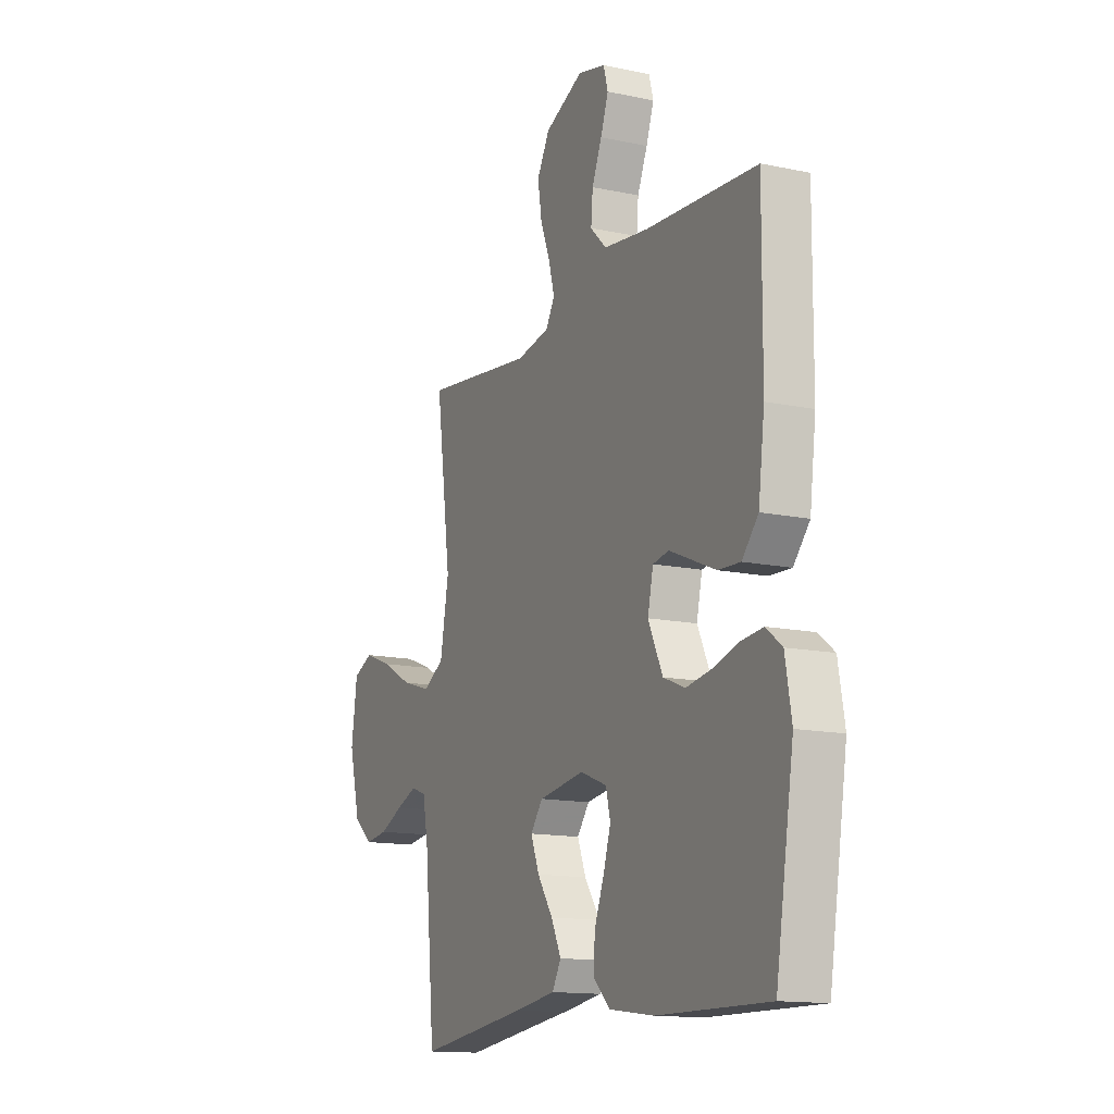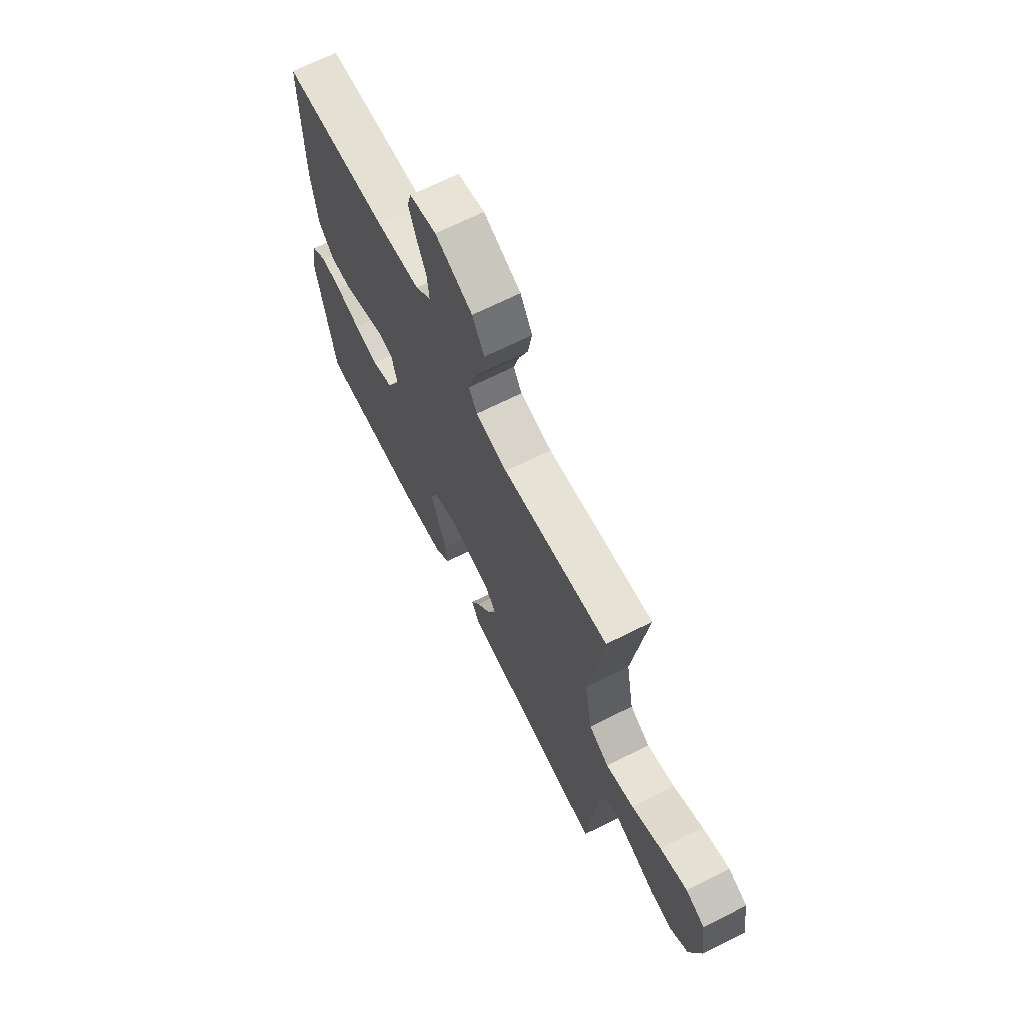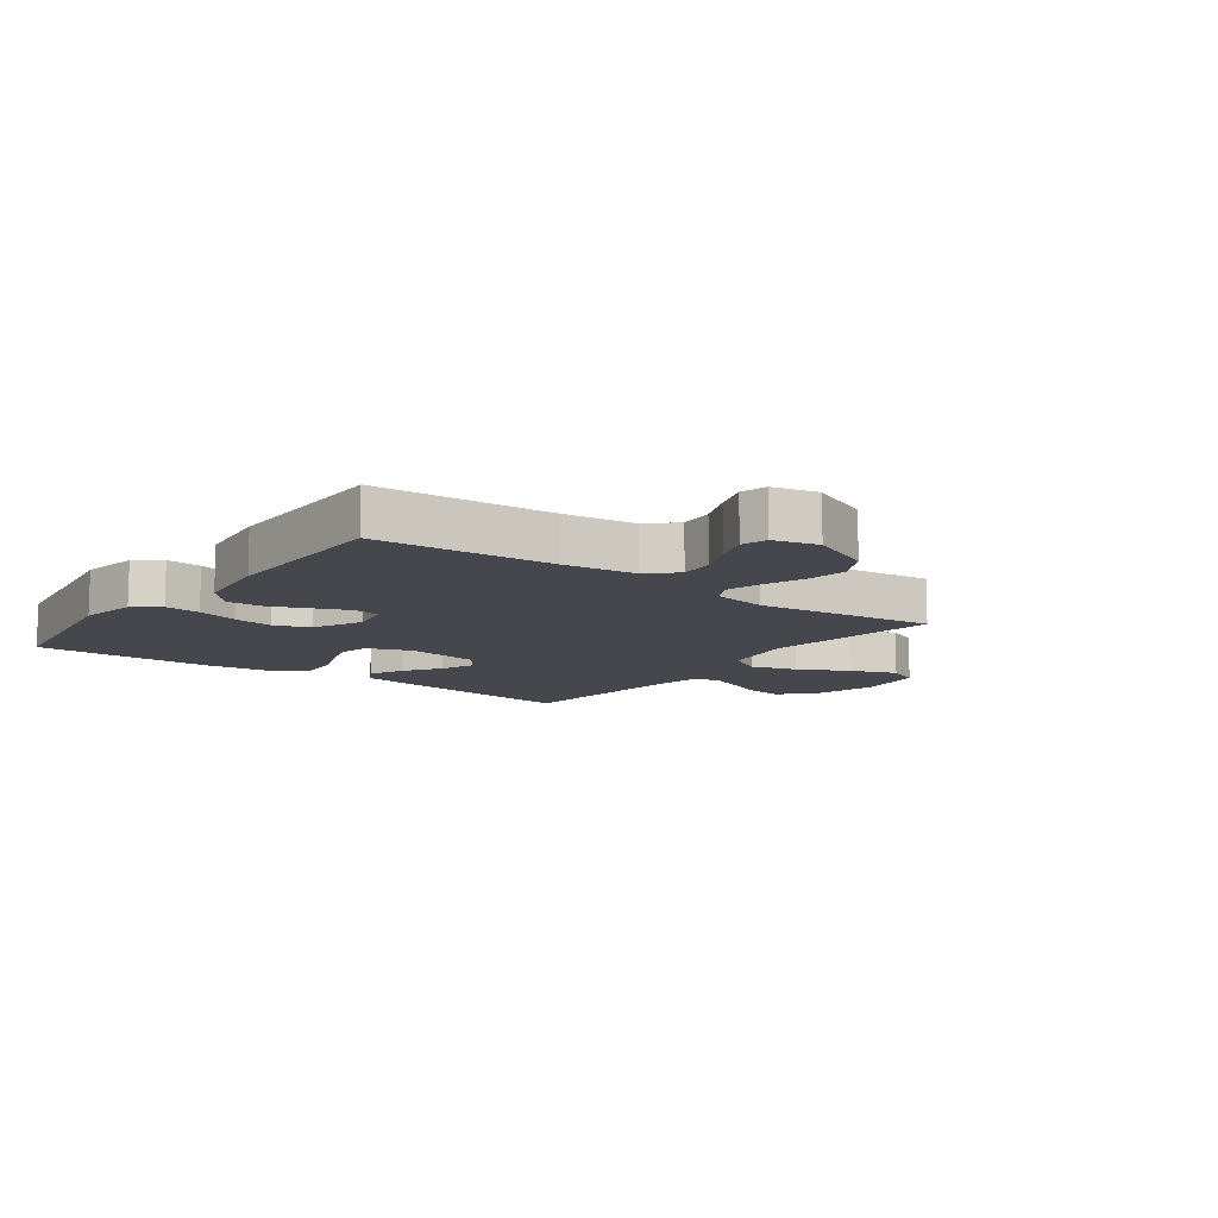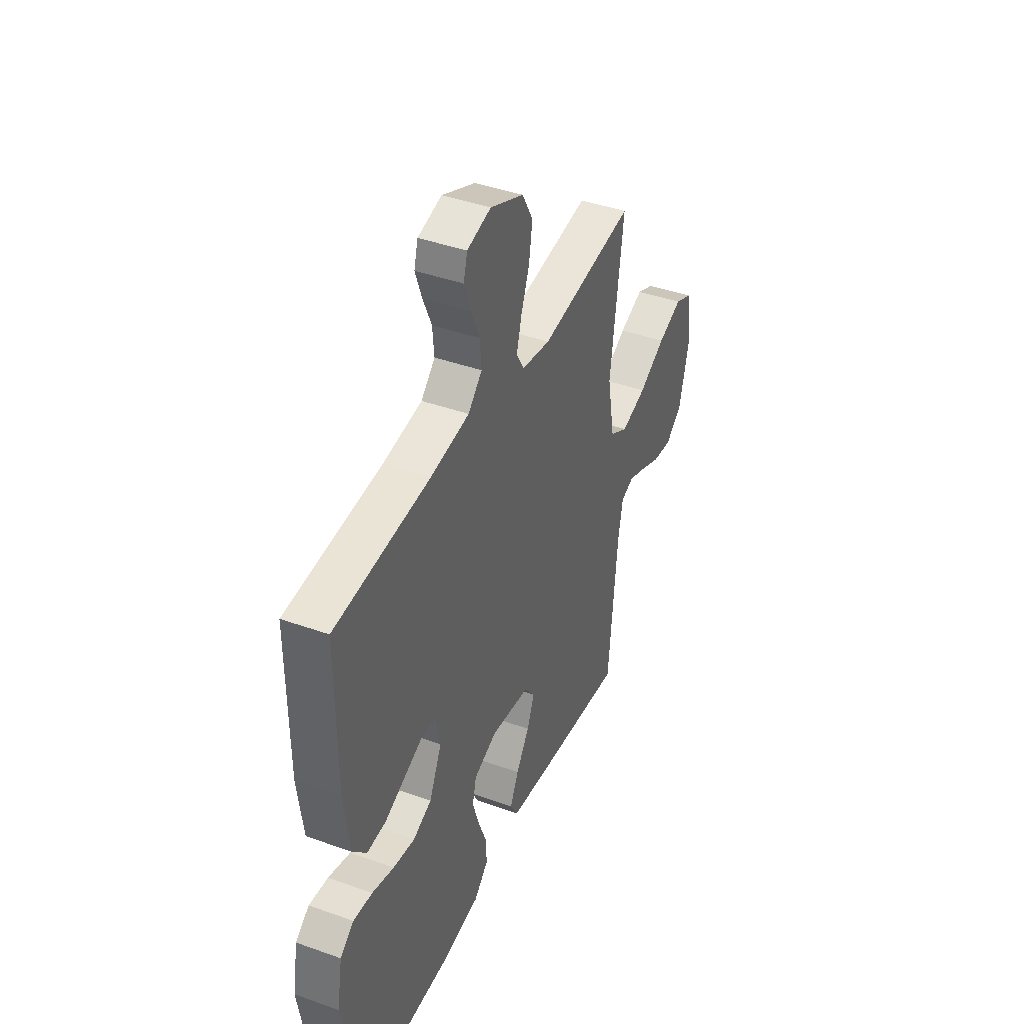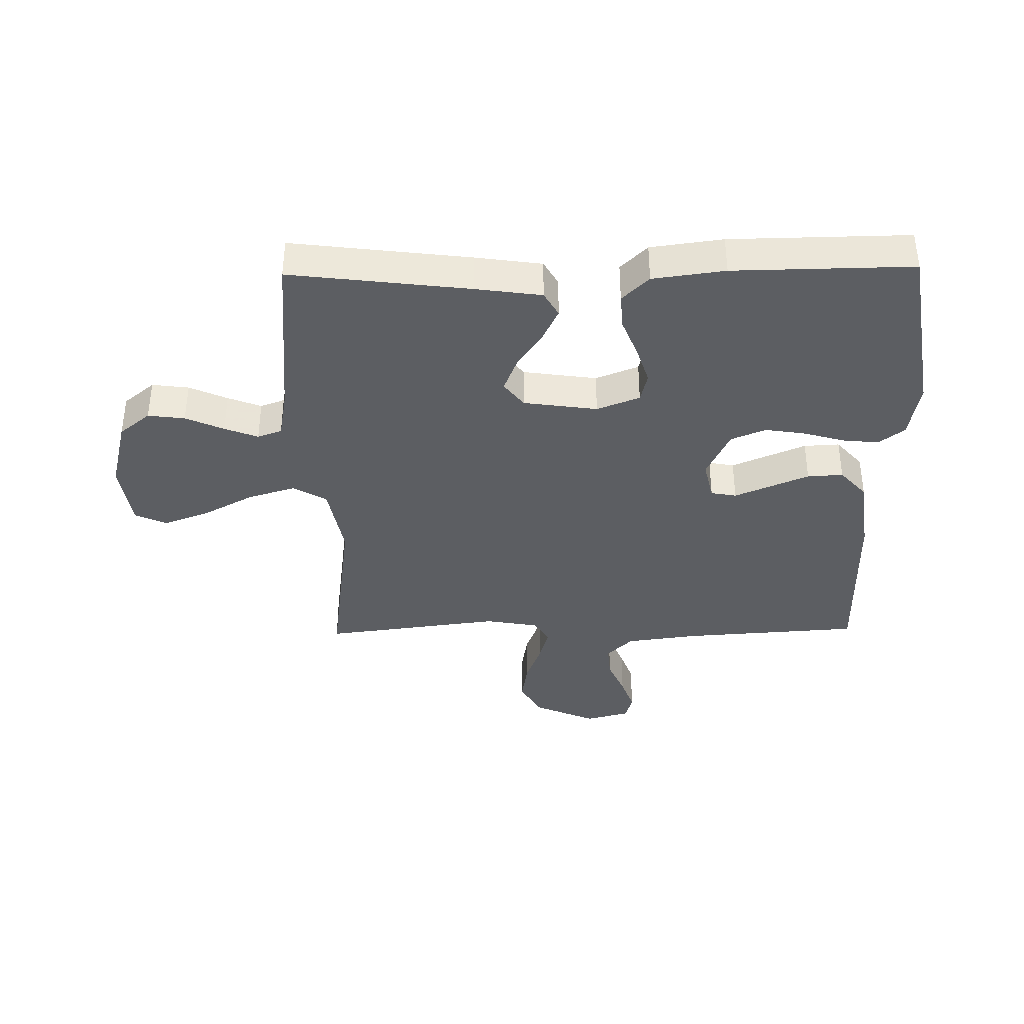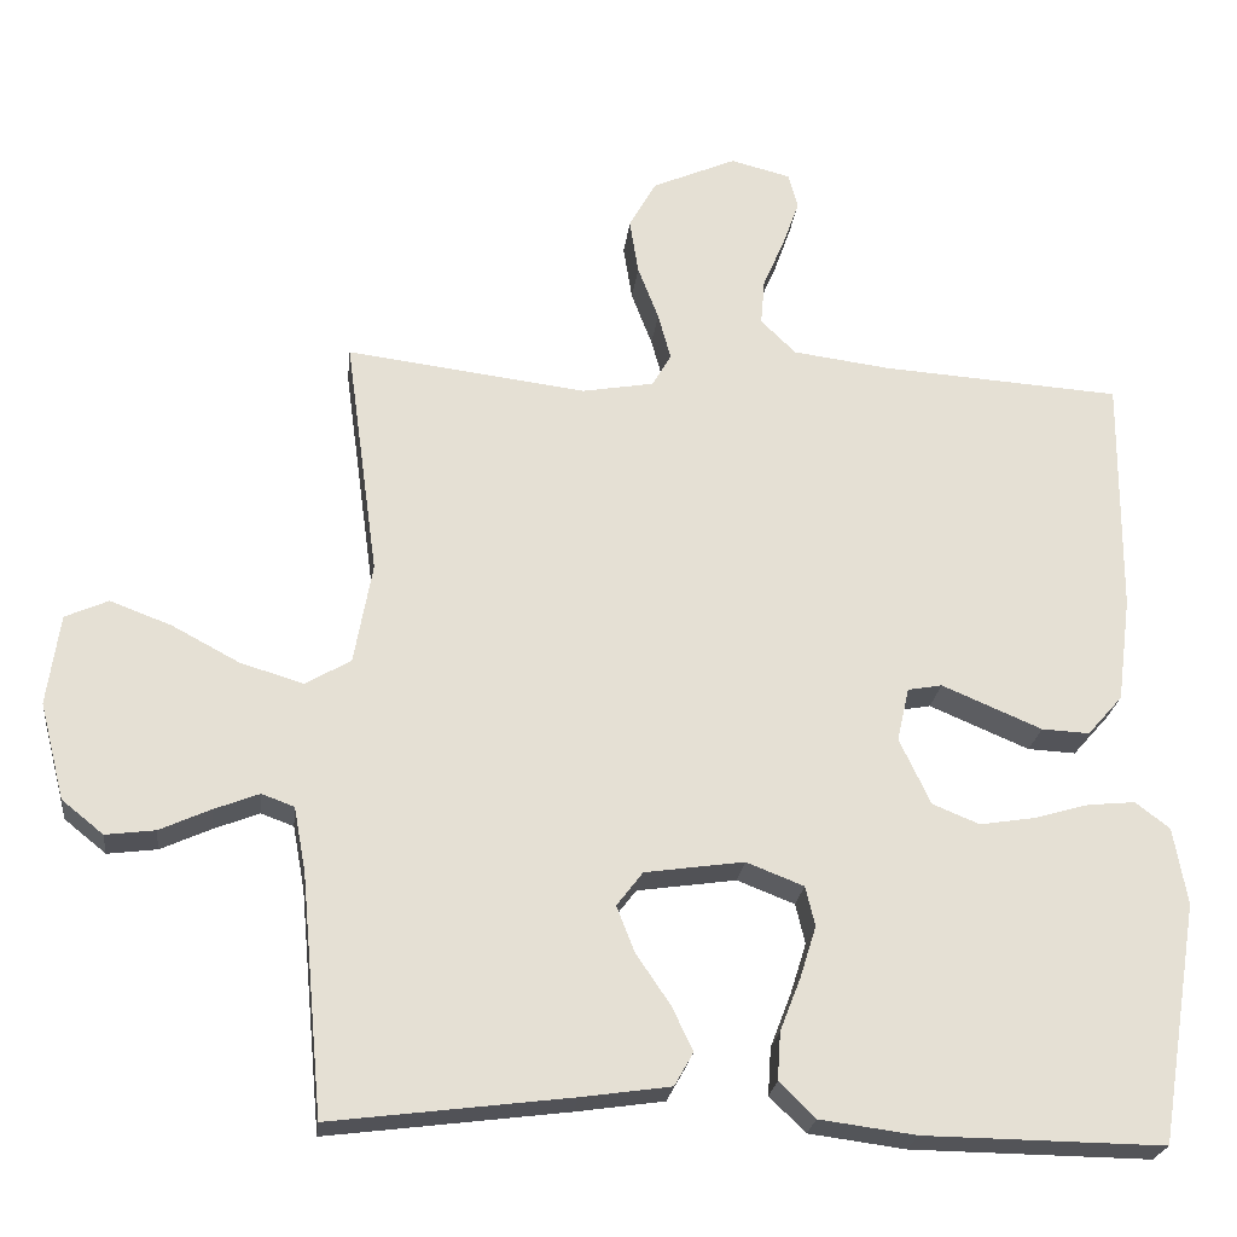
<metadata>
{"format":"obj","ext":"obj","renderer":"f3d","projection":"perspective","resolution":1024,"background":"white","views":[{"elev":-14.0,"azim":-115.2,"up":"+Z"},{"elev":67.9,"azim":63.3,"up":"+Z"},{"elev":-10.9,"azim":-36.8,"up":"+Y"},{"elev":41.6,"azim":-66.6,"up":"+Z"},{"elev":-37.8,"azim":-179.0,"up":"+Y"},{"elev":-23.5,"azim":173.4,"up":"+Z"}]}
</metadata>
<code>
v -0.5 0.07 0.5
v -0.2 0.07 0.52
v -0.078 0.07 0.536
v -0.034 0.07 0.579
v -0.039 0.07 0.637
v -0.066 0.07 0.7
v -0.087 0.07 0.759
v -0.075 0.07 0.803
v 0 0.07 0.822
v 0.105 0.07 0.776
v 0.139 0.07 0.715
v 0.128 0.07 0.646
v 0.102 0.07 0.578
v 0.086 0.07 0.519
v 0.11 0.07 0.478
v 0.2 0.07 0.462
v 0.5 0.07 0.5
v 0.459 0.07 0.2
v 0.482 0.07 0.073
v 0.539 0.07 0.04
v 0.618 0.07 0.064
v 0.702 0.07 0.109
v 0.779 0.07 0.138
v 0.833 0.07 0.114
v 0.849 0.07 0
v 0.818 0.07 -0.121
v 0.766 0.07 -0.163
v 0.704 0.07 -0.155
v 0.64 0.07 -0.126
v 0.584 0.07 -0.104
v 0.543 0.07 -0.119
v 0.528 0.07 -0.2
v 0.5 0.07 -0.5
v 0.2 0.07 -0.462
v 0.089 0.07 -0.446
v 0.065 0.07 -0.404
v 0.092 0.07 -0.348
v 0.134 0.07 -0.286
v 0.157 0.07 -0.228
v 0.124 0.07 -0.185
v 0 0.07 -0.167
v -0.072 0.07 -0.195
v -0.084 0.07 -0.245
v -0.064 0.07 -0.309
v -0.038 0.07 -0.376
v -0.034 0.07 -0.436
v -0.079 0.07 -0.48
v -0.2 0.07 -0.496
v -0.5 0.07 -0.5
v -0.549 0.07 -0.2
v -0.532 0.07 -0.103
v -0.489 0.07 -0.07
v -0.429 0.07 -0.076
v -0.36 0.07 -0.096
v -0.292 0.07 -0.107
v -0.233 0.07 -0.083
v -0.194 0.07 0
v -0.209 0.07 0.067
v -0.252 0.07 0.075
v -0.311 0.07 0.05
v -0.377 0.07 0.022
v -0.437 0.07 0.019
v -0.481 0.07 0.069
v -0.498 0.07 0.2
v -0.5 0 0.5
v -0.2 0 0.52
v -0.078 0 0.536
v -0.034 0 0.579
v -0.039 0 0.637
v -0.066 0 0.7
v -0.087 0 0.759
v -0.075 0 0.803
v 0 0 0.822
v 0.105 0 0.776
v 0.139 0 0.715
v 0.128 0 0.646
v 0.102 0 0.578
v 0.086 0 0.519
v 0.11 0 0.478
v 0.2 0 0.462
v 0.5 0 0.5
v 0.459 0 0.2
v 0.482 0 0.073
v 0.539 0 0.04
v 0.618 0 0.064
v 0.702 0 0.109
v 0.779 0 0.138
v 0.833 0 0.114
v 0.849 0 0
v 0.818 0 -0.121
v 0.766 0 -0.163
v 0.704 0 -0.155
v 0.64 0 -0.126
v 0.584 0 -0.104
v 0.543 0 -0.119
v 0.528 0 -0.2
v 0.5 0 -0.5
v 0.2 0 -0.462
v 0.089 0 -0.446
v 0.065 0 -0.404
v 0.092 0 -0.348
v 0.134 0 -0.286
v 0.157 0 -0.228
v 0.124 0 -0.185
v 0 0 -0.167
v -0.072 0 -0.195
v -0.084 0 -0.245
v -0.064 0 -0.309
v -0.038 0 -0.376
v -0.034 0 -0.436
v -0.079 0 -0.48
v -0.2 0 -0.496
v -0.5 0 -0.5
v -0.549 0 -0.2
v -0.532 0 -0.103
v -0.489 0 -0.07
v -0.429 0 -0.076
v -0.36 0 -0.096
v -0.292 0 -0.107
v -0.233 0 -0.083
v -0.194 0 0
v -0.209 0 0.067
v -0.252 0 0.075
v -0.311 0 0.05
v -0.377 0 0.022
v -0.437 0 0.019
v -0.481 0 0.069
v -0.498 0 0.2
f 63 64 1 2
f 60 61 62 63
f 59 60 63 2
f 58 59 2 3
f 57 58 3 4
f 51 52 53 54
f 51 54 55
f 50 51 55
f 49 50 55
f 48 49 55 56
f 44 45 46 47
f 43 44 47 48
f 42 43 48 56
f 35 36 37 38
f 35 38 39
f 32 33 34 35
f 31 32 35 39
f 30 31 39 40
f 26 27 28 29
f 26 29 30
f 25 26 30
f 21 22 23 24
f 20 21 24 25
f 16 17 18
f 15 16 18 19
f 10 11 12 13
f 10 13 14
f 9 10 14
f 8 9 14
f 5 6 7 8
f 5 8 14
f 4 5 14 15
f 41 42 56 57
f 20 25 30 40
f 19 20 40 41
f 19 41 57
f 4 15 19 57
f 66 65 128 127
f 127 126 125 124
f 66 127 124 123
f 67 66 123 122
f 68 67 122 121
f 118 117 116 115
f 119 118 115
f 119 115 114
f 119 114 113
f 120 119 113 112
f 111 110 109 108
f 112 111 108 107
f 120 112 107 106
f 102 101 100 99
f 103 102 99
f 99 98 97 96
f 103 99 96 95
f 104 103 95 94
f 93 92 91 90
f 94 93 90
f 94 90 89
f 88 87 86 85
f 89 88 85 84
f 82 81 80
f 83 82 80 79
f 77 76 75 74
f 78 77 74
f 78 74 73
f 78 73 72
f 72 71 70 69
f 78 72 69
f 79 78 69 68
f 121 120 106 105
f 104 94 89 84
f 105 104 84 83
f 121 105 83
f 121 83 79 68
f 1 65 66 2
f 2 66 67 3
f 3 67 68 4
f 4 68 69 5
f 5 69 70 6
f 6 70 71 7
f 7 71 72 8
f 8 72 73 9
f 9 73 74 10
f 10 74 75 11
f 11 75 76 12
f 12 76 77 13
f 13 77 78 14
f 14 78 79 15
f 15 79 80 16
f 16 80 81 17
f 17 81 82 18
f 18 82 83 19
f 19 83 84 20
f 20 84 85 21
f 21 85 86 22
f 22 86 87 23
f 23 87 88 24
f 24 88 89 25
f 25 89 90 26
f 26 90 91 27
f 27 91 92 28
f 28 92 93 29
f 29 93 94 30
f 30 94 95 31
f 31 95 96 32
f 32 96 97 33
f 33 97 98 34
f 34 98 99 35
f 35 99 100 36
f 36 100 101 37
f 37 101 102 38
f 38 102 103 39
f 39 103 104 40
f 40 104 105 41
f 41 105 106 42
f 42 106 107 43
f 43 107 108 44
f 44 108 109 45
f 45 109 110 46
f 46 110 111 47
f 47 111 112 48
f 48 112 113 49
f 49 113 114 50
f 50 114 115 51
f 51 115 116 52
f 52 116 117 53
f 53 117 118 54
f 54 118 119 55
f 55 119 120 56
f 56 120 121 57
f 57 121 122 58
f 58 122 123 59
f 59 123 124 60
f 60 124 125 61
f 61 125 126 62
f 62 126 127 63
f 63 127 128 64
f 64 128 65 1

</code>
